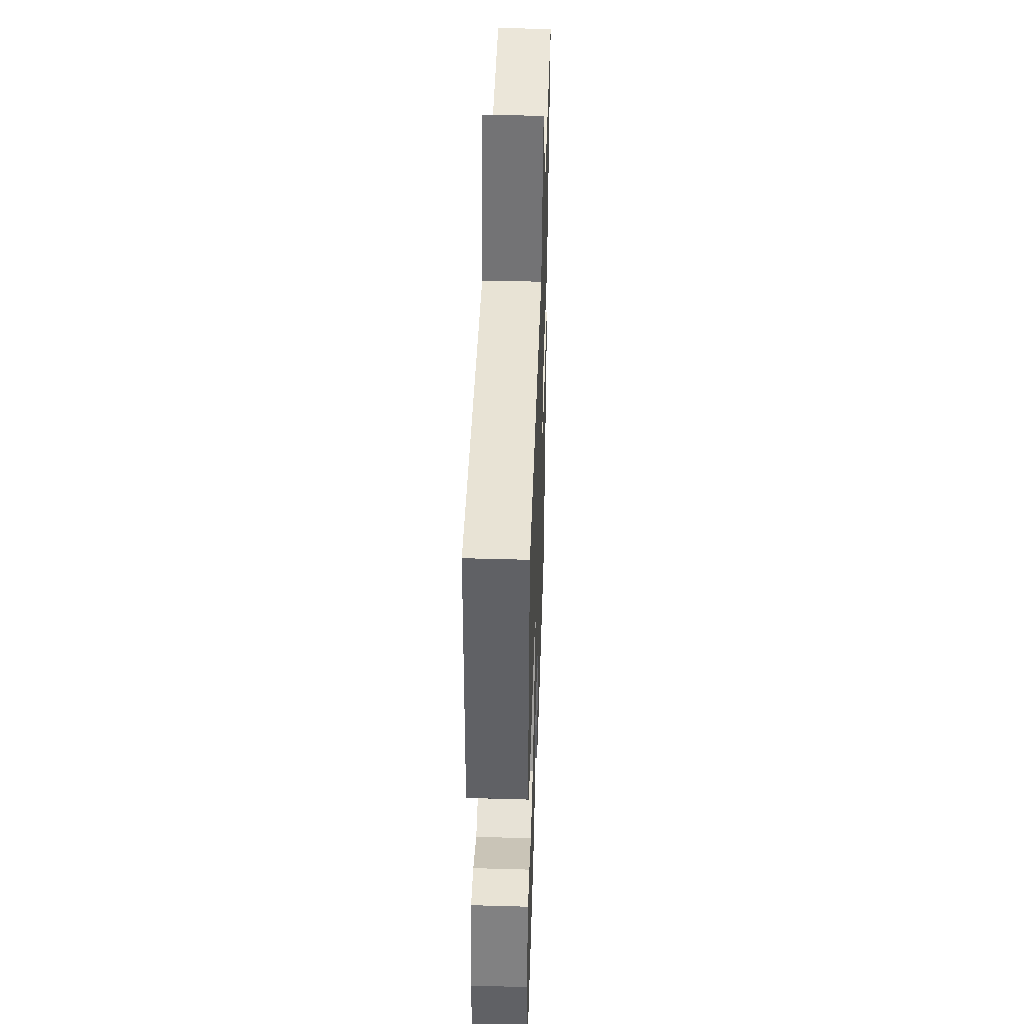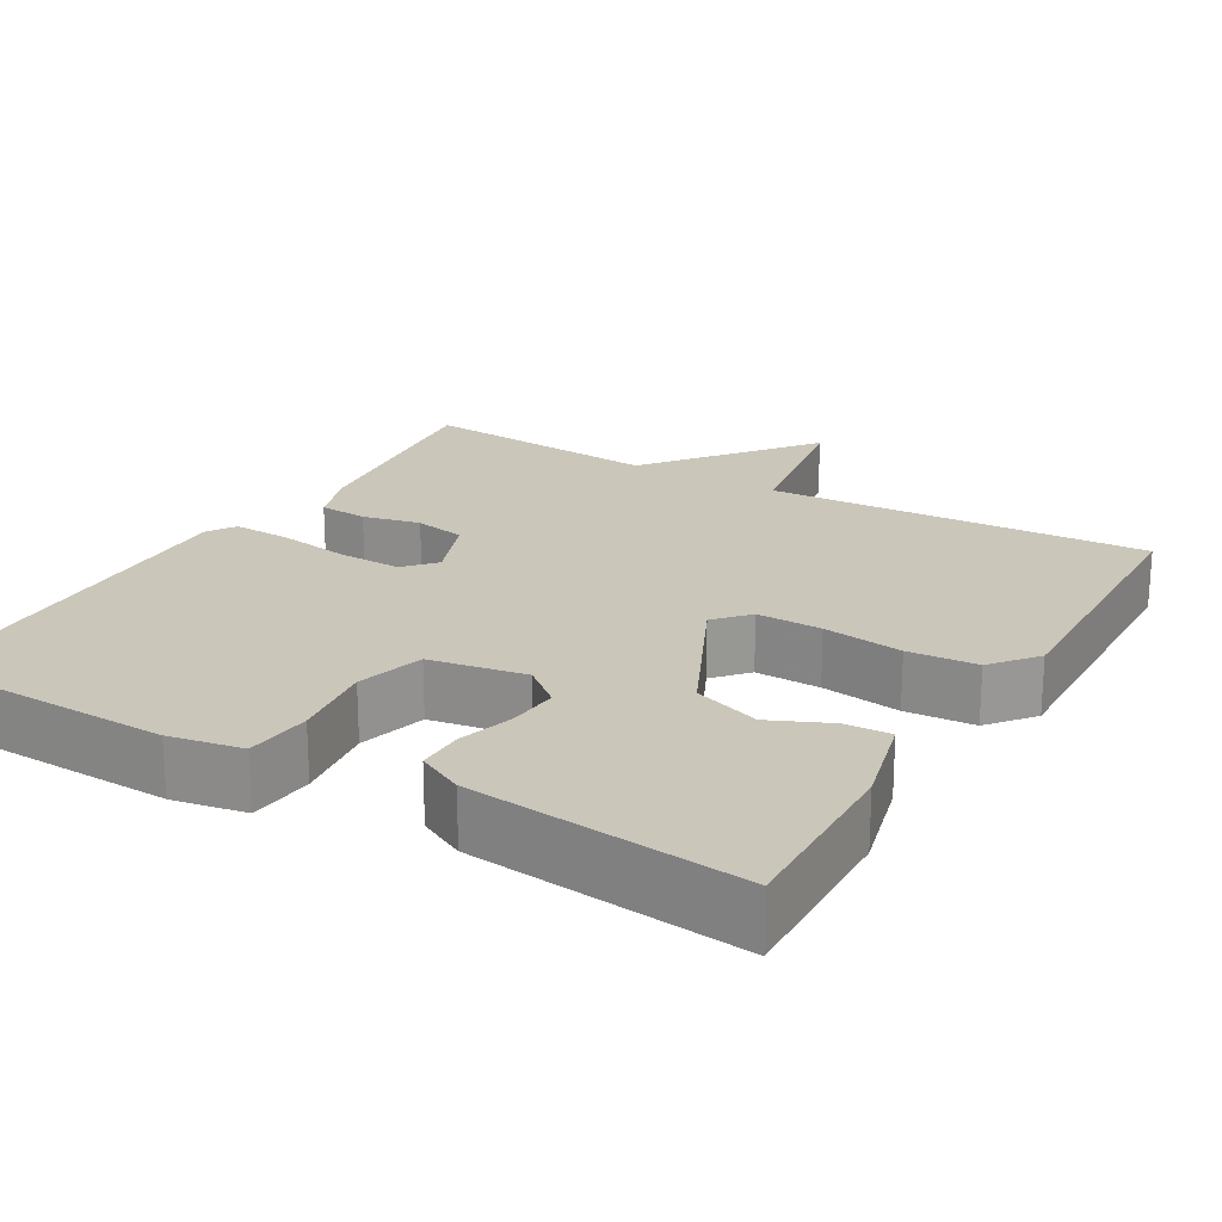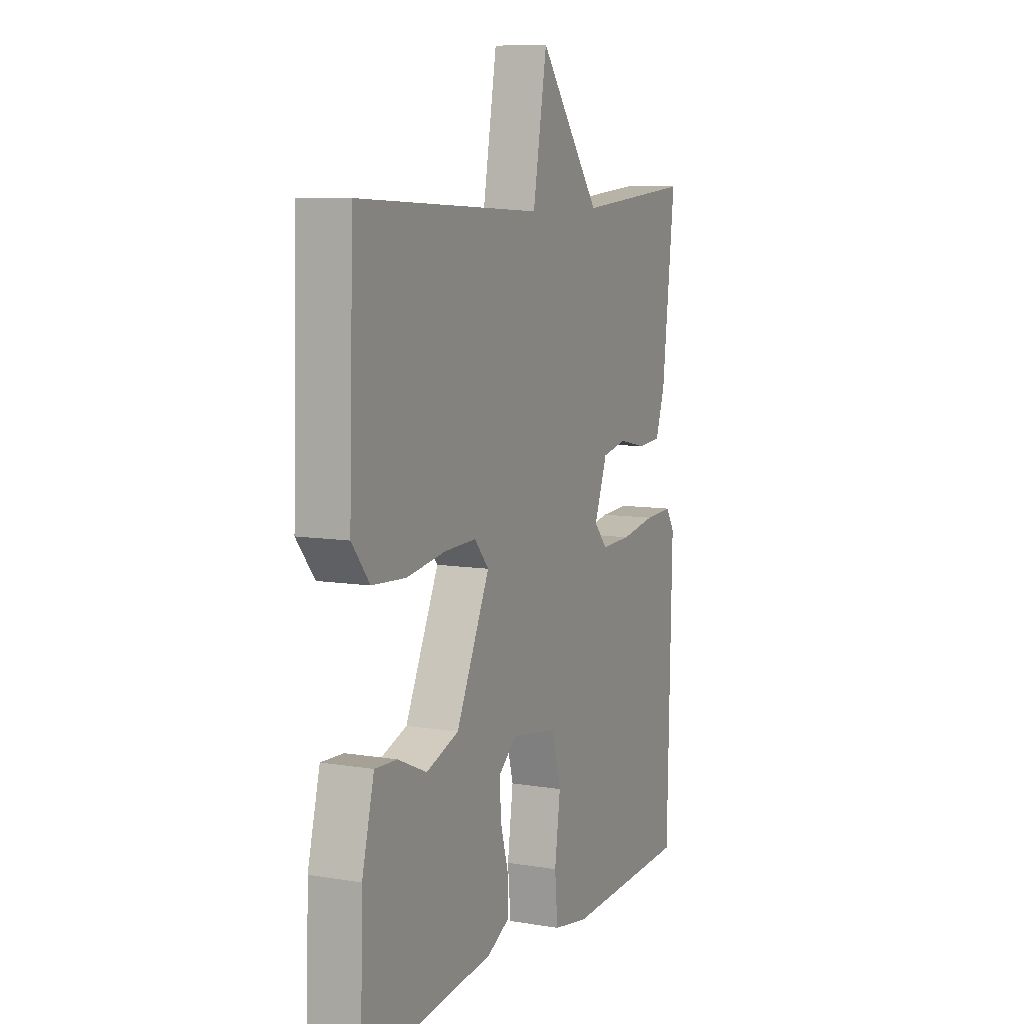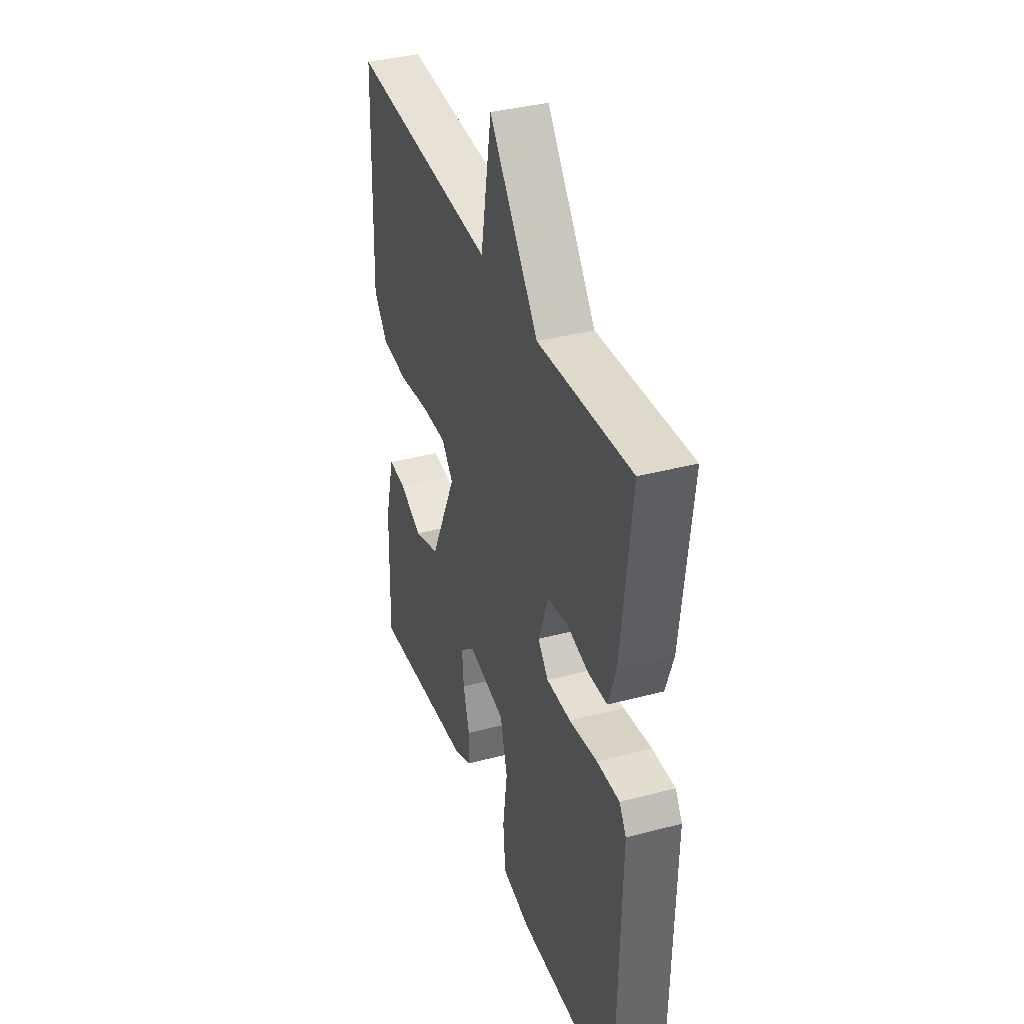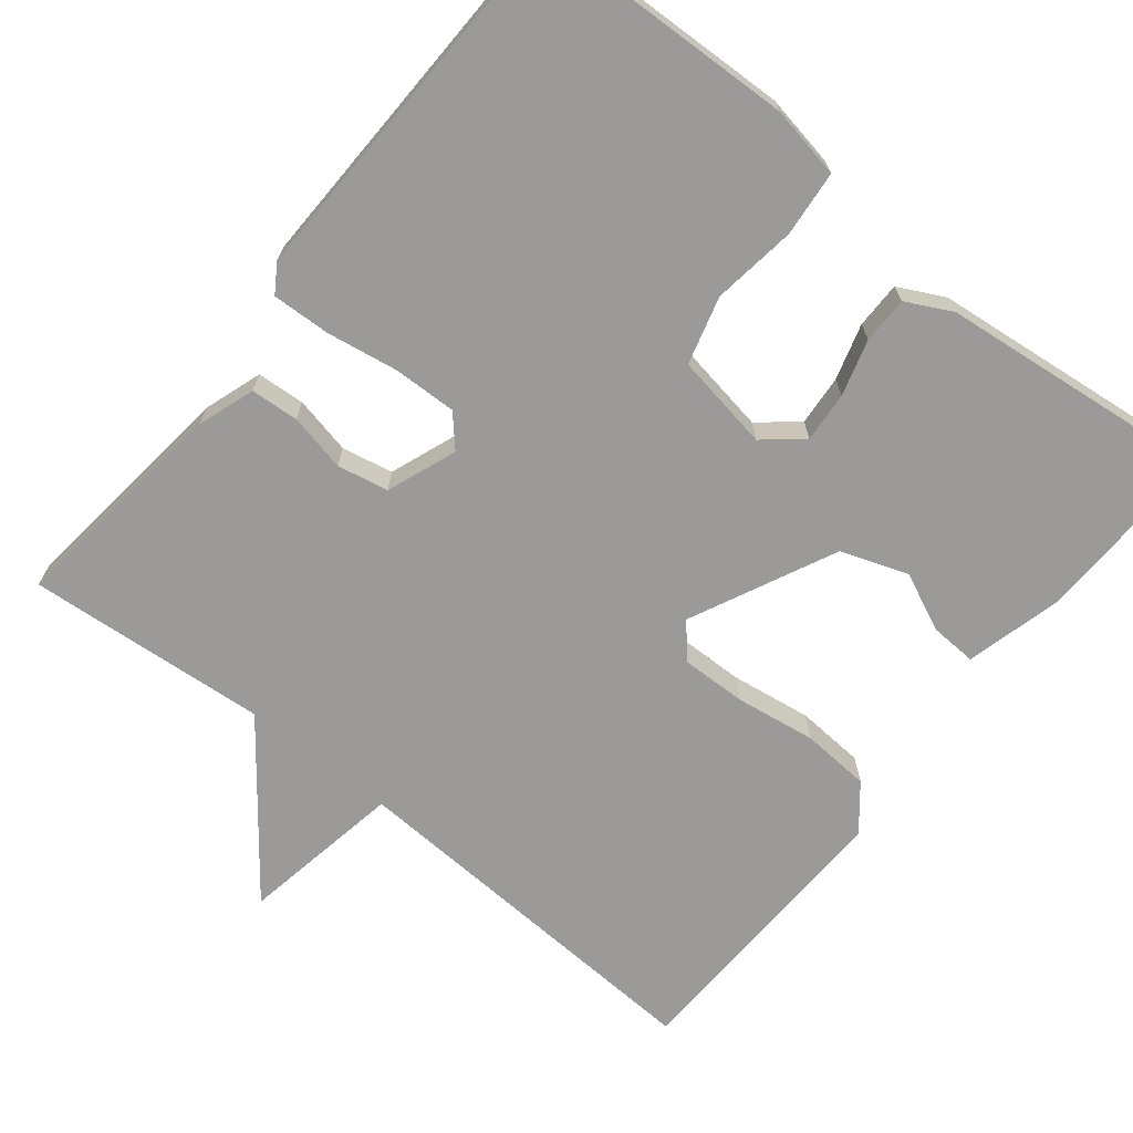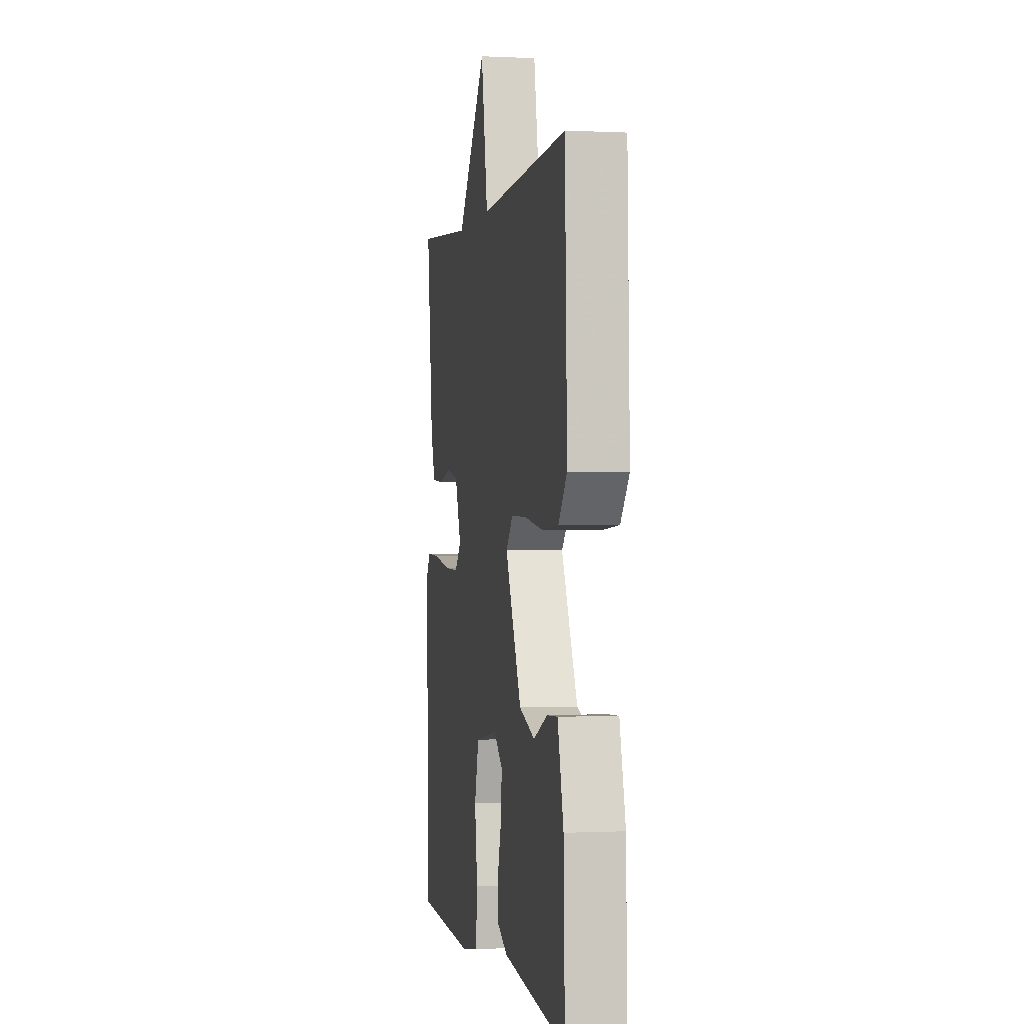
<metadata>
{"format":"obj","ext":"obj","renderer":"f3d","projection":"perspective","resolution":1024,"background":"white","views":[{"elev":43.9,"azim":-88.1,"up":"+Z"},{"elev":21.2,"azim":-149.7,"up":"+Y"},{"elev":8.7,"azim":-65.9,"up":"+Z"},{"elev":37.2,"azim":71.2,"up":"+Z"},{"elev":-69.3,"azim":141.3,"up":"+Y"},{"elev":-0.2,"azim":-100.6,"up":"+Z"}]}
</metadata>
<code>
v -0.5 0.07 0.5
v -0.01 0.07 0.475
v 0.027 0.07 0.684
v 0.19 0.07 0.475
v 0.5 0.07 0.5
v 0.466 0.07 0.209
v 0.441 0.07 0.135
v 0.379 0.07 0.131
v 0.305 0.07 0.147
v 0.239 0.07 0.134
v 0.205 0.07 0.044
v 0.24 0.07 0.005
v 0.321 0.07 0.007
v 0.414 0.07 0.022
v 0.489 0.07 0.025
v 0.512 0.07 -0.011
v 0.5 0.07 -0.5
v 0.167 0.07 -0.512
v 0.073 0.07 -0.495
v 0.065 0.07 -0.41
v 0.08 0.07 -0.302
v 0.056 0.07 -0.215
v -0.068 0.07 -0.194
v -0.117 0.07 -0.235
v -0.112 0.07 -0.3
v -0.091 0.07 -0.372
v -0.091 0.07 -0.432
v -0.15 0.07 -0.462
v -0.5 0.07 -0.5
v -0.493 0.07 -0.266
v -0.461 0.07 -0.142
v -0.402 0.07 -0.145
v -0.326 0.07 -0.179
v -0.24 0.07 -0.149
v -0.151 0.07 0.038
v -0.189 0.07 0.081
v -0.273 0.07 0.079
v -0.376 0.07 0.064
v -0.465 0.07 0.07
v -0.512 0.07 0.128
v -0.5 0 0.5
v -0.01 0 0.475
v 0.027 0 0.684
v 0.19 0 0.475
v 0.5 0 0.5
v 0.466 0 0.209
v 0.441 0 0.135
v 0.379 0 0.131
v 0.305 0 0.147
v 0.239 0 0.134
v 0.205 0 0.044
v 0.24 0 0.005
v 0.321 0 0.007
v 0.414 0 0.022
v 0.489 0 0.025
v 0.512 0 -0.011
v 0.5 0 -0.5
v 0.167 0 -0.512
v 0.073 0 -0.495
v 0.065 0 -0.41
v 0.08 0 -0.302
v 0.056 0 -0.215
v -0.068 0 -0.194
v -0.117 0 -0.235
v -0.112 0 -0.3
v -0.091 0 -0.372
v -0.091 0 -0.432
v -0.15 0 -0.462
v -0.5 0 -0.5
v -0.493 0 -0.266
v -0.461 0 -0.142
v -0.402 0 -0.145
v -0.326 0 -0.179
v -0.24 0 -0.149
v -0.151 0 0.038
v -0.189 0 0.081
v -0.273 0 0.079
v -0.376 0 0.064
v -0.465 0 0.07
v -0.512 0 0.128
f 40 1 2
f 39 40 2
f 38 39 2
f 37 38 2
f 36 37 2
f 35 36 2
f 31 32 33
f 30 31 33
f 29 30 33
f 28 29 33
f 27 28 33
f 26 27 33
f 25 26 33
f 24 25 33 34
f 23 24 34 35
f 19 20 21
f 18 19 21
f 17 18 21
f 16 17 21
f 15 16 21
f 14 15 21
f 13 14 21
f 12 13 21 22
f 22 23 35
f 12 22 35
f 11 12 35
f 7 8 9
f 6 7 9
f 5 6 9
f 4 5 9
f 4 9 10
f 3 4 10
f 2 3 10
f 2 10 11 35
f 42 41 80
f 42 80 79
f 42 79 78
f 42 78 77
f 42 77 76
f 42 76 75
f 73 72 71
f 73 71 70
f 73 70 69
f 73 69 68
f 73 68 67
f 73 67 66
f 73 66 65
f 74 73 65 64
f 75 74 64 63
f 61 60 59
f 61 59 58
f 61 58 57
f 61 57 56
f 61 56 55
f 61 55 54
f 61 54 53
f 62 61 53 52
f 75 63 62
f 75 62 52
f 75 52 51
f 49 48 47
f 49 47 46
f 49 46 45
f 49 45 44
f 50 49 44
f 50 44 43
f 50 43 42
f 75 51 50 42
f 1 41 42 2
f 2 42 43 3
f 3 43 44 4
f 4 44 45 5
f 5 45 46 6
f 6 46 47 7
f 7 47 48 8
f 8 48 49 9
f 9 49 50 10
f 10 50 51 11
f 11 51 52 12
f 12 52 53 13
f 13 53 54 14
f 14 54 55 15
f 15 55 56 16
f 16 56 57 17
f 17 57 58 18
f 18 58 59 19
f 19 59 60 20
f 20 60 61 21
f 21 61 62 22
f 22 62 63 23
f 23 63 64 24
f 24 64 65 25
f 25 65 66 26
f 26 66 67 27
f 27 67 68 28
f 28 68 69 29
f 29 69 70 30
f 30 70 71 31
f 31 71 72 32
f 32 72 73 33
f 33 73 74 34
f 34 74 75 35
f 35 75 76 36
f 36 76 77 37
f 37 77 78 38
f 38 78 79 39
f 39 79 80 40
f 40 80 41 1

</code>
